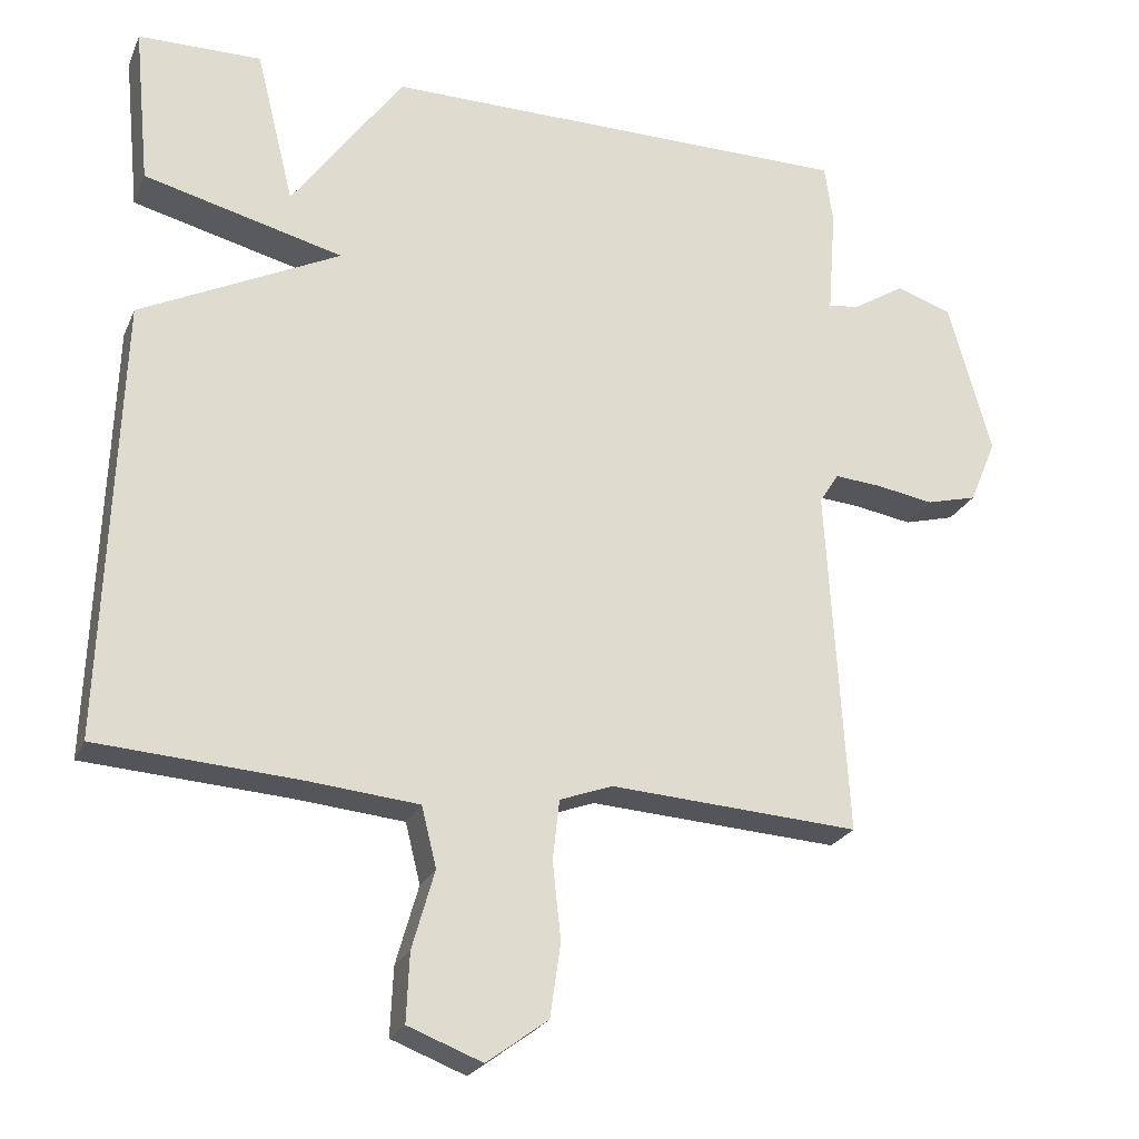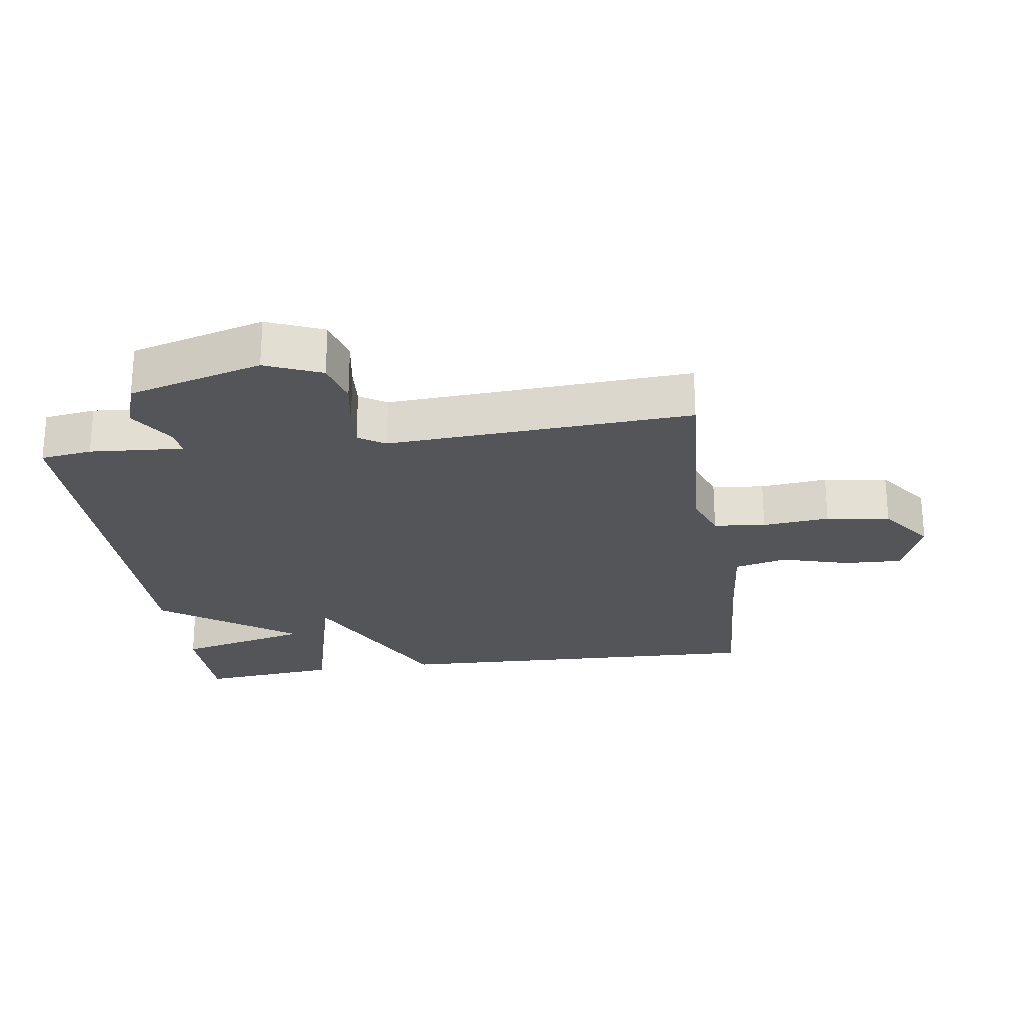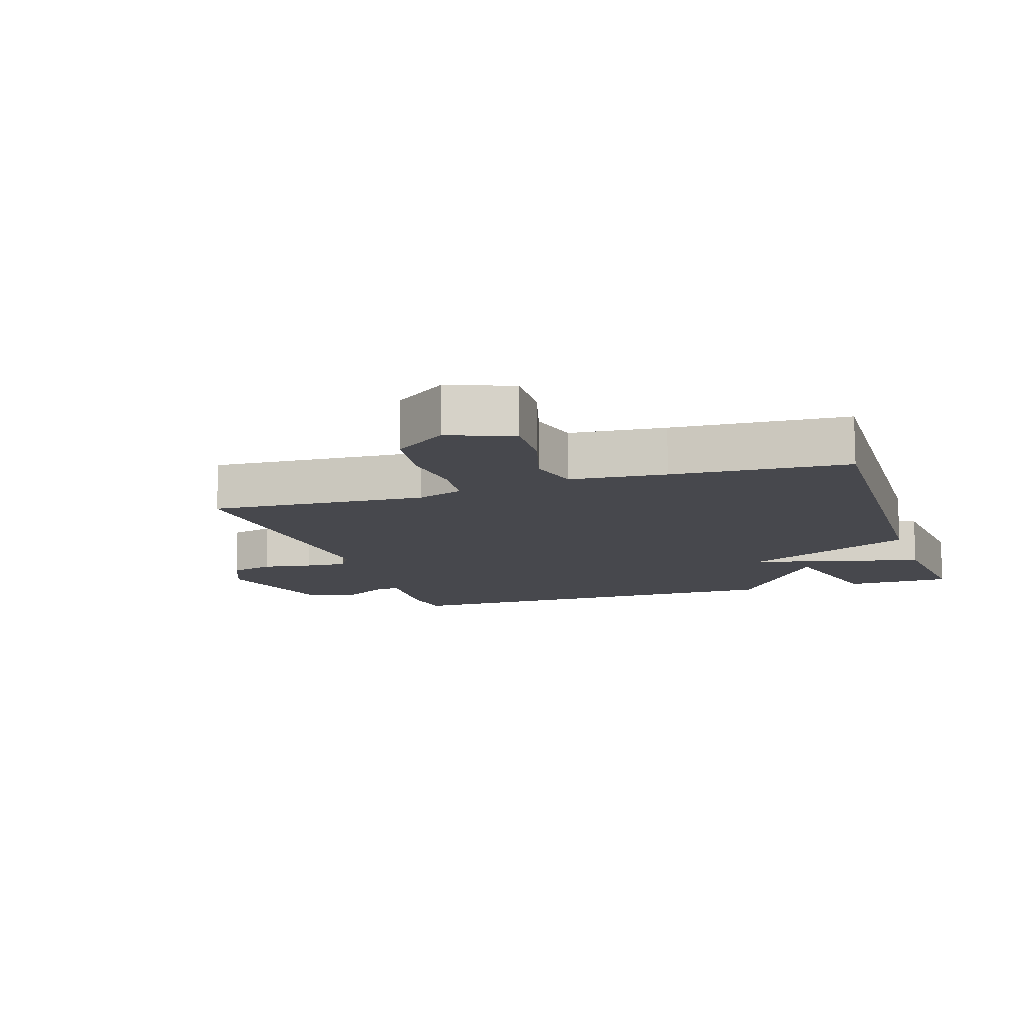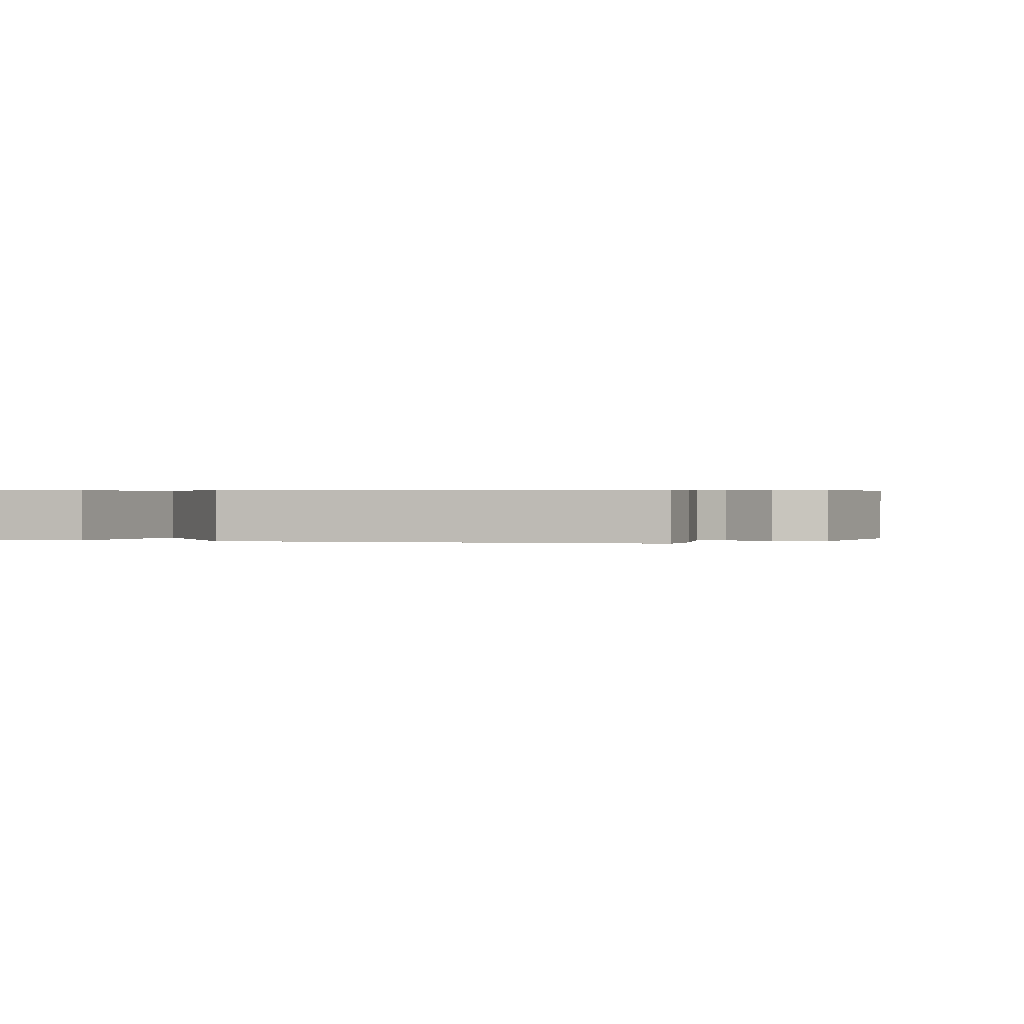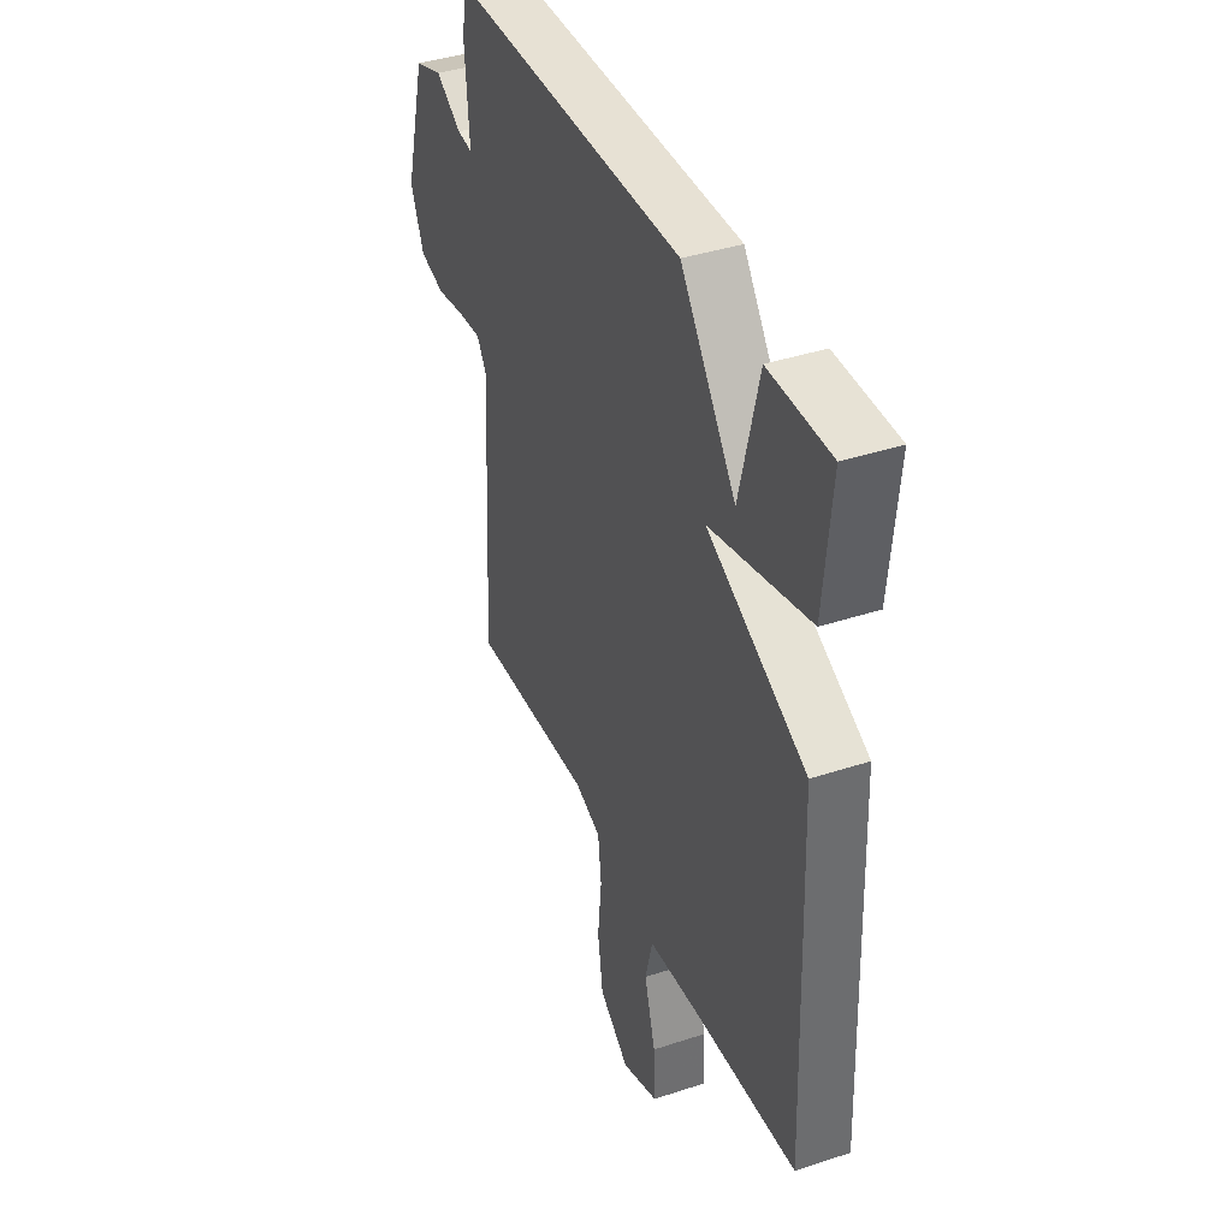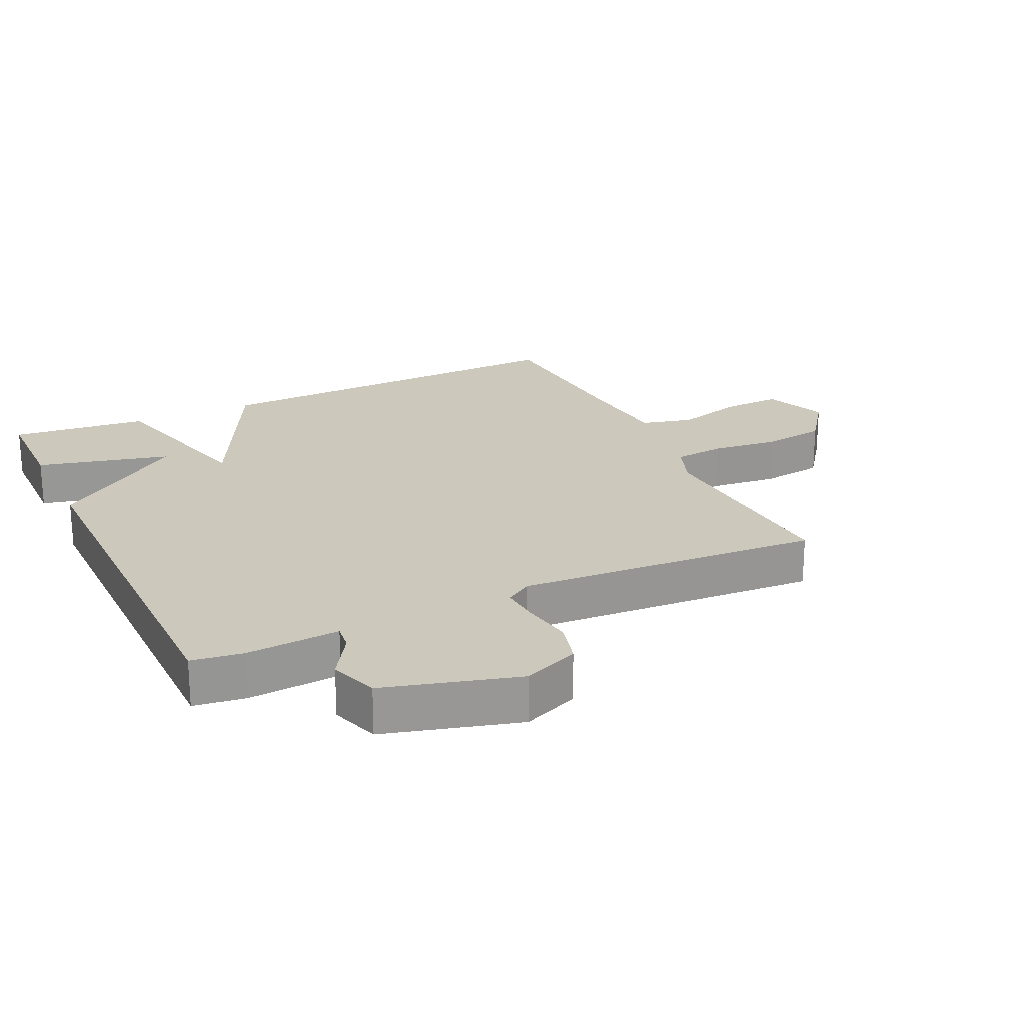
<metadata>
{"format":"obj","ext":"obj","renderer":"f3d","projection":"perspective","resolution":1024,"background":"white","views":[{"elev":-23.8,"azim":-19.4,"up":"+Z"},{"elev":-24.4,"azim":98.3,"up":"+Y"},{"elev":-11.7,"azim":-161.9,"up":"+Y"},{"elev":0.5,"azim":13.7,"up":"+Y"},{"elev":39.7,"azim":-112.2,"up":"+Z"},{"elev":22.2,"azim":64.8,"up":"+Y"}]}
</metadata>
<code>
v 0.5 0.07 0.5
v 0.511 0.07 0.421
v 0.5 0.07 0.277
v 0.541 0.07 0.282
v 0.611 0.07 0.326
v 0.686 0.07 0.301
v 0.743 0.07 0.095
v 0.707 0.07 0.009
v 0.639 0.07 -0.009
v 0.562 0.07 0.004
v 0.499 0.07 0.009
v 0.473 0.07 -0.032
v 0.5 0.07 -0.5
v 0.167 0.07 -0.479
v 0.096 0.07 -0.505
v 0.087 0.07 -0.585
v 0.098 0.07 -0.688
v 0.084 0.07 -0.786
v 0.002 0.07 -0.846
v -0.097 0.07 -0.808
v -0.093 0.07 -0.717
v -0.063 0.07 -0.612
v -0.083 0.07 -0.532
v -0.23 0.07 -0.518
v -0.5 0.07 -0.5
v -0.479 0.07 0.087
v -0.212 0.07 0.219
v -0.479 0.07 0.287
v -0.5 0.07 0.5
v -0.335 0.07 0.502
v -0.284 0.07 0.295
v -0.135 0.07 0.502
v 0.5 0 0.5
v 0.511 0 0.421
v 0.5 0 0.277
v 0.541 0 0.282
v 0.611 0 0.326
v 0.686 0 0.301
v 0.743 0 0.095
v 0.707 0 0.009
v 0.639 0 -0.009
v 0.562 0 0.004
v 0.499 0 0.009
v 0.473 0 -0.032
v 0.5 0 -0.5
v 0.167 0 -0.479
v 0.096 0 -0.505
v 0.087 0 -0.585
v 0.098 0 -0.688
v 0.084 0 -0.786
v 0.002 0 -0.846
v -0.097 0 -0.808
v -0.093 0 -0.717
v -0.063 0 -0.612
v -0.083 0 -0.532
v -0.23 0 -0.518
v -0.5 0 -0.5
v -0.479 0 0.087
v -0.212 0 0.219
v -0.479 0 0.287
v -0.5 0 0.5
v -0.335 0 0.502
v -0.284 0 0.295
v -0.135 0 0.502
f 1 2 3
f 32 1 3
f 31 32 3
f 28 29 30 31
f 27 28 31 3
f 26 27 3
f 25 26 3
f 24 25 3
f 23 24 3 4
f 4 5 6
f 23 4 6
f 22 23 6
f 20 21 22
f 19 20 22
f 18 19 22
f 17 18 22
f 16 17 22
f 15 16 22
f 15 22 6
f 14 15 6
f 12 13 14
f 11 12 14
f 11 14 6
f 6 7 8
f 11 6 8
f 10 11 8
f 8 9 10
f 35 34 33
f 35 33 64
f 35 64 63
f 63 62 61 60
f 35 63 60 59
f 35 59 58
f 35 58 57
f 35 57 56
f 36 35 56 55
f 38 37 36
f 38 36 55
f 38 55 54
f 54 53 52
f 54 52 51
f 54 51 50
f 54 50 49
f 54 49 48
f 54 48 47
f 38 54 47
f 38 47 46
f 46 45 44
f 46 44 43
f 38 46 43
f 40 39 38
f 40 38 43
f 40 43 42
f 42 41 40
f 1 33 34 2
f 2 34 35 3
f 3 35 36 4
f 4 36 37 5
f 5 37 38 6
f 6 38 39 7
f 7 39 40 8
f 8 40 41 9
f 9 41 42 10
f 10 42 43 11
f 11 43 44 12
f 12 44 45 13
f 13 45 46 14
f 14 46 47 15
f 15 47 48 16
f 16 48 49 17
f 17 49 50 18
f 18 50 51 19
f 19 51 52 20
f 20 52 53 21
f 21 53 54 22
f 22 54 55 23
f 23 55 56 24
f 24 56 57 25
f 25 57 58 26
f 26 58 59 27
f 27 59 60 28
f 28 60 61 29
f 29 61 62 30
f 30 62 63 31
f 31 63 64 32
f 32 64 33 1

</code>
